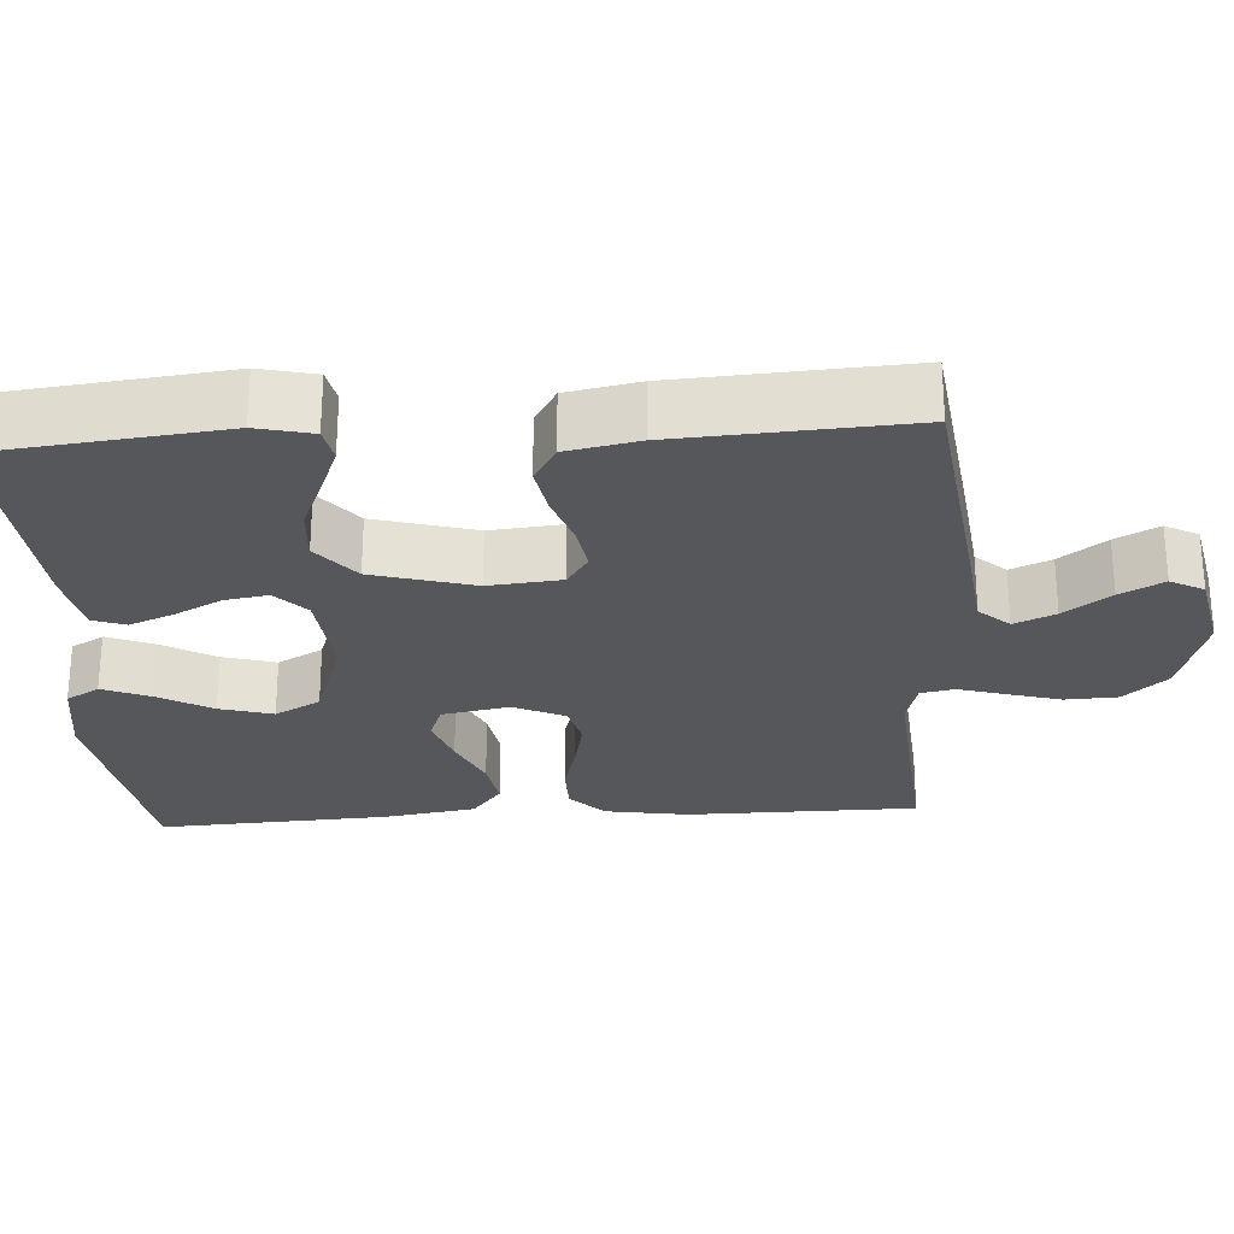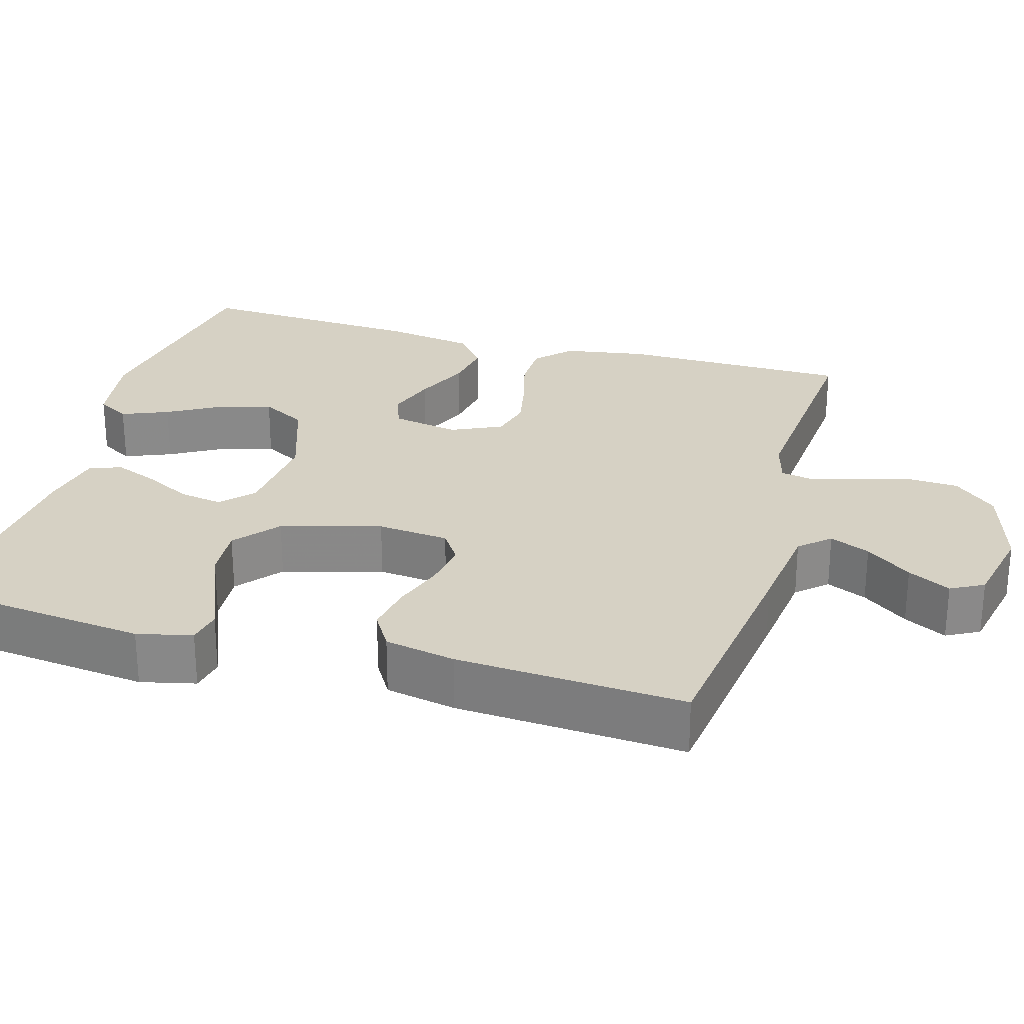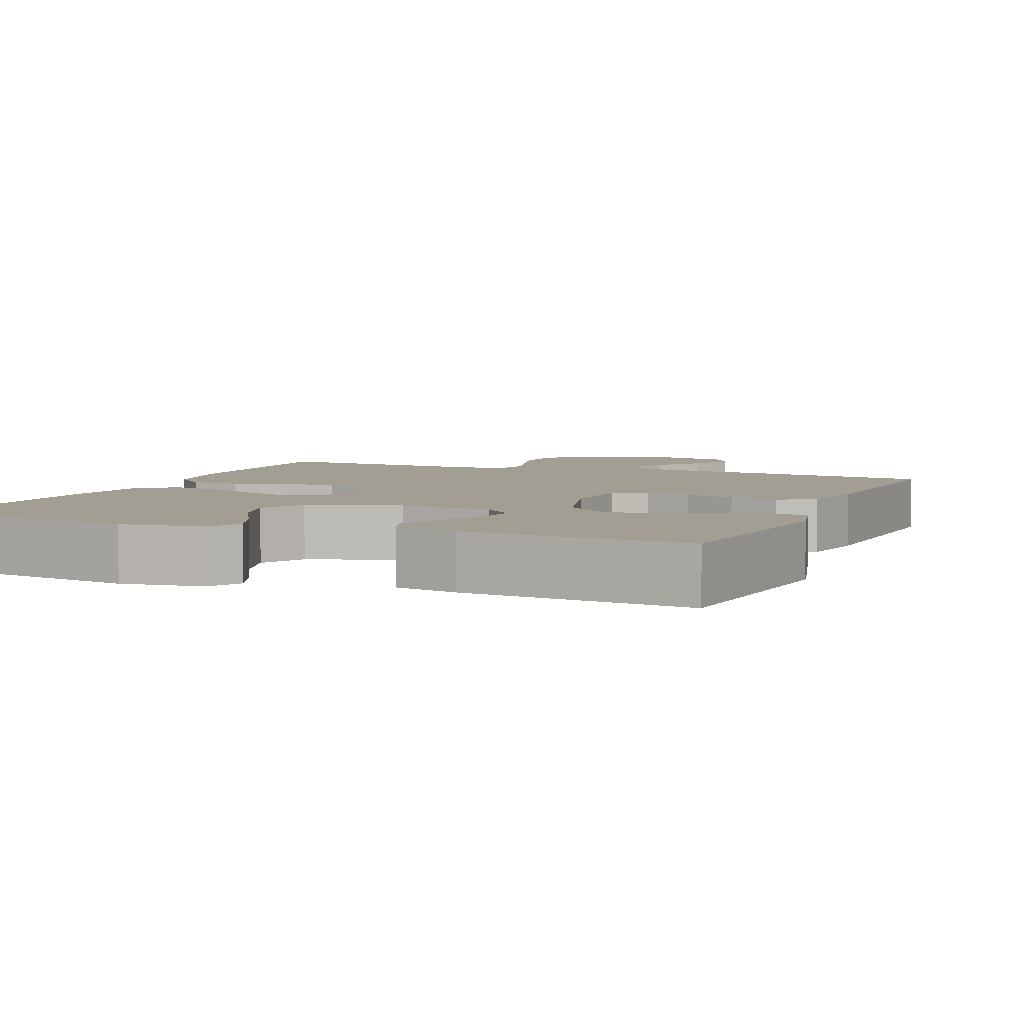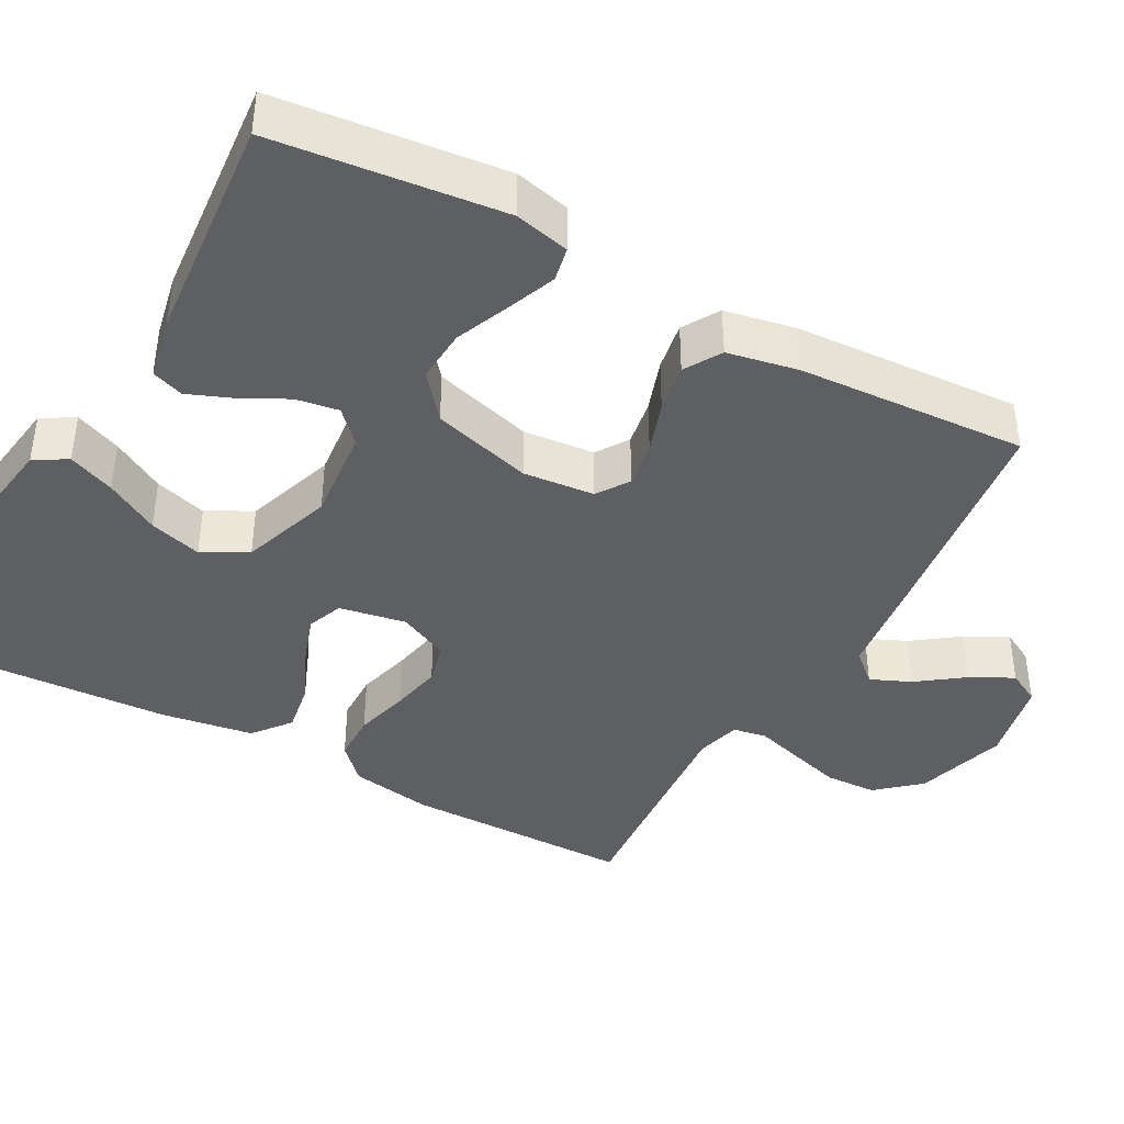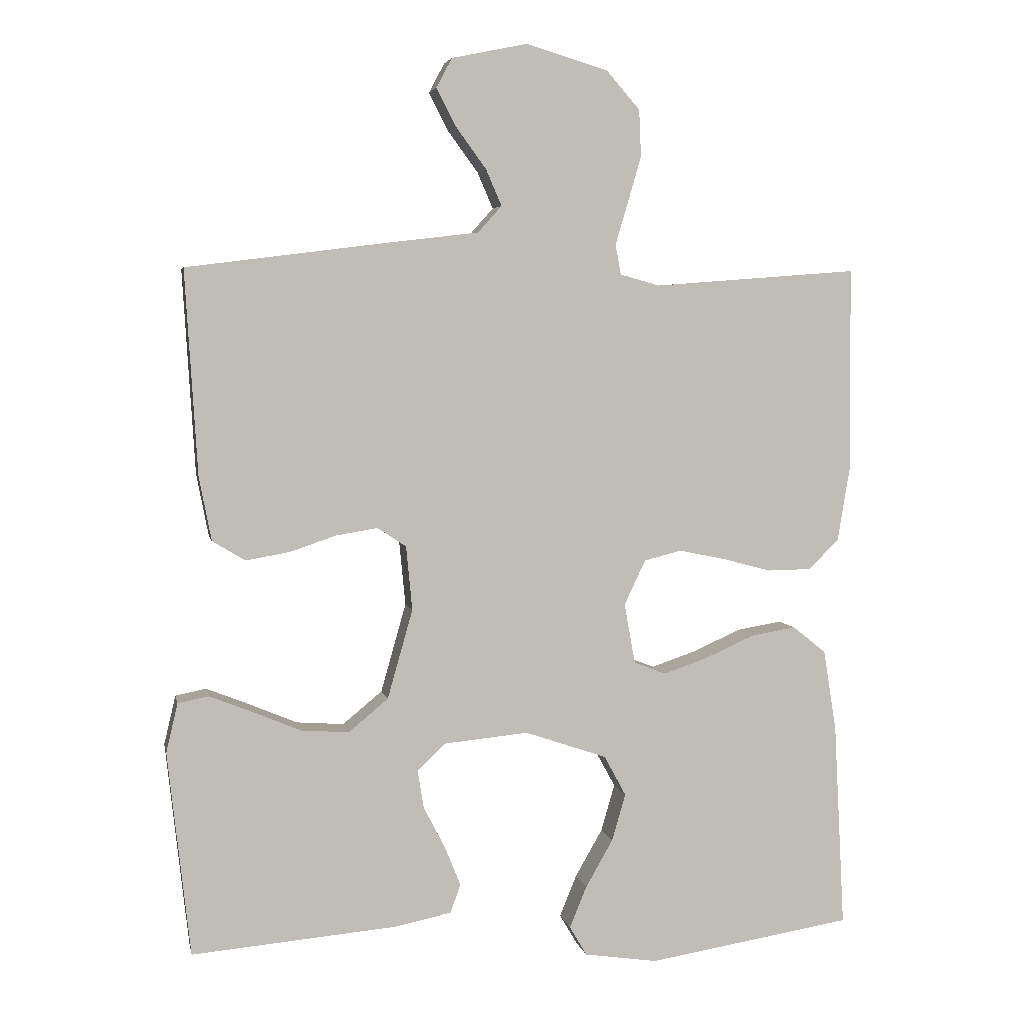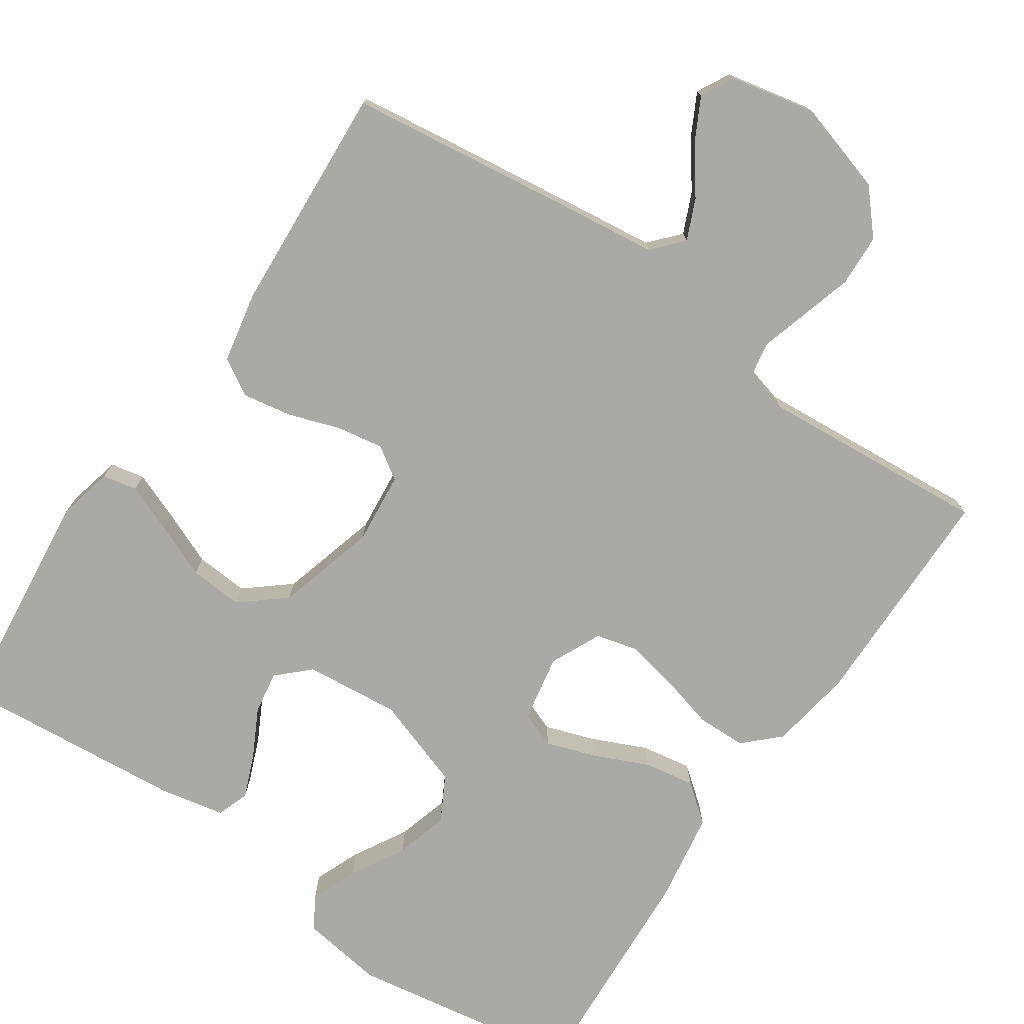
<metadata>
{"format":"obj","ext":"obj","renderer":"f3d","projection":"perspective","resolution":1024,"background":"white","views":[{"elev":-26.6,"azim":-86.3,"up":"+Y"},{"elev":27.0,"azim":-73.9,"up":"+Y"},{"elev":5.1,"azim":-157.6,"up":"+Y"},{"elev":-40.9,"azim":-118.7,"up":"+Y"},{"elev":4.6,"azim":-11.1,"up":"+Z"},{"elev":-75.6,"azim":-34.2,"up":"+Y"}]}
</metadata>
<code>
v -0.5 0.07 -0.5
v -0.533 0.07 -0.2
v -0.516 0.07 -0.128
v -0.471 0.07 -0.119
v -0.408 0.07 -0.144
v -0.337 0.07 -0.174
v -0.267 0.07 -0.179
v -0.209 0.07 -0.131
v -0.172 0.07 0
v -0.181 0.07 0.094
v -0.223 0.07 0.122
v -0.284 0.07 0.112
v -0.352 0.07 0.089
v -0.416 0.07 0.078
v -0.464 0.07 0.107
v -0.482 0.07 0.2
v -0.5 0.07 0.5
v -0.2 0.07 0.538
v -0.073 0.07 0.553
v -0.038 0.07 0.592
v -0.061 0.07 0.645
v -0.105 0.07 0.705
v -0.134 0.07 0.761
v -0.111 0.07 0.804
v 0 0.07 0.827
v 0.12 0.07 0.791
v 0.169 0.07 0.735
v 0.172 0.07 0.667
v 0.152 0.07 0.598
v 0.134 0.07 0.537
v 0.142 0.07 0.493
v 0.2 0.07 0.477
v 0.5 0.07 0.5
v 0.502 0.07 0.2
v 0.484 0.07 0.091
v 0.439 0.07 0.048
v 0.375 0.07 0.047
v 0.304 0.07 0.066
v 0.236 0.07 0.08
v 0.181 0.07 0.066
v 0.15 0.07 0
v 0.166 0.07 -0.088
v 0.213 0.07 -0.106
v 0.278 0.07 -0.084
v 0.35 0.07 -0.052
v 0.416 0.07 -0.041
v 0.465 0.07 -0.08
v 0.484 0.07 -0.2
v 0.5 0.07 -0.5
v 0.2 0.07 -0.548
v 0.092 0.07 -0.532
v 0.067 0.07 -0.489
v 0.092 0.07 -0.428
v 0.132 0.07 -0.358
v 0.152 0.07 -0.289
v 0.12 0.07 -0.23
v 0 0.07 -0.189
v -0.124 0.07 -0.201
v -0.165 0.07 -0.24
v -0.156 0.07 -0.296
v -0.124 0.07 -0.358
v -0.101 0.07 -0.415
v -0.116 0.07 -0.457
v -0.2 0.07 -0.474
v -0.5 0 -0.5
v -0.533 0 -0.2
v -0.516 0 -0.128
v -0.471 0 -0.119
v -0.408 0 -0.144
v -0.337 0 -0.174
v -0.267 0 -0.179
v -0.209 0 -0.131
v -0.172 0 0
v -0.181 0 0.094
v -0.223 0 0.122
v -0.284 0 0.112
v -0.352 0 0.089
v -0.416 0 0.078
v -0.464 0 0.107
v -0.482 0 0.2
v -0.5 0 0.5
v -0.2 0 0.538
v -0.073 0 0.553
v -0.038 0 0.592
v -0.061 0 0.645
v -0.105 0 0.705
v -0.134 0 0.761
v -0.111 0 0.804
v 0 0 0.827
v 0.12 0 0.791
v 0.169 0 0.735
v 0.172 0 0.667
v 0.152 0 0.598
v 0.134 0 0.537
v 0.142 0 0.493
v 0.2 0 0.477
v 0.5 0 0.5
v 0.502 0 0.2
v 0.484 0 0.091
v 0.439 0 0.048
v 0.375 0 0.047
v 0.304 0 0.066
v 0.236 0 0.08
v 0.181 0 0.066
v 0.15 0 0
v 0.166 0 -0.088
v 0.213 0 -0.106
v 0.278 0 -0.084
v 0.35 0 -0.052
v 0.416 0 -0.041
v 0.465 0 -0.08
v 0.484 0 -0.2
v 0.5 0 -0.5
v 0.2 0 -0.548
v 0.092 0 -0.532
v 0.067 0 -0.489
v 0.092 0 -0.428
v 0.132 0 -0.358
v 0.152 0 -0.289
v 0.12 0 -0.23
v 0 0 -0.189
v -0.124 0 -0.201
v -0.165 0 -0.24
v -0.156 0 -0.296
v -0.124 0 -0.358
v -0.101 0 -0.415
v -0.116 0 -0.457
v -0.2 0 -0.474
f 60 61 62 63
f 60 63 64 1
f 51 52 53 54
f 51 54 55
f 50 51 55
f 49 50 55
f 48 49 55 56
f 44 45 46 47
f 43 44 47 48
f 35 36 37 38
f 35 38 39
f 32 33 34 35
f 31 32 35 39
f 27 28 29 30
f 25 26 27 30
f 25 30 31
f 21 22 23 24
f 20 21 24 25
f 16 17 18 19
f 14 15 16 19
f 12 13 14 19
f 11 12 19 20
f 10 11 20
f 9 10 20
f 3 4 5 6
f 1 2 3 6
f 59 60 1 6
f 58 59 6 7
f 57 58 7 8
f 43 48 56 57
f 42 43 57 8
f 41 42 8 9
f 40 41 9 20
f 31 39 40
f 20 25 31 40
f 127 126 125 124
f 65 128 127 124
f 118 117 116 115
f 119 118 115
f 119 115 114
f 119 114 113
f 120 119 113 112
f 111 110 109 108
f 112 111 108 107
f 102 101 100 99
f 103 102 99
f 99 98 97 96
f 103 99 96 95
f 94 93 92 91
f 94 91 90 89
f 95 94 89
f 88 87 86 85
f 89 88 85 84
f 83 82 81 80
f 83 80 79 78
f 83 78 77 76
f 84 83 76 75
f 84 75 74
f 84 74 73
f 70 69 68 67
f 70 67 66 65
f 70 65 124 123
f 71 70 123 122
f 72 71 122 121
f 121 120 112 107
f 72 121 107 106
f 73 72 106 105
f 84 73 105 104
f 104 103 95
f 104 95 89 84
f 1 65 66 2
f 2 66 67 3
f 3 67 68 4
f 4 68 69 5
f 5 69 70 6
f 6 70 71 7
f 7 71 72 8
f 8 72 73 9
f 9 73 74 10
f 10 74 75 11
f 11 75 76 12
f 12 76 77 13
f 13 77 78 14
f 14 78 79 15
f 15 79 80 16
f 16 80 81 17
f 17 81 82 18
f 18 82 83 19
f 19 83 84 20
f 20 84 85 21
f 21 85 86 22
f 22 86 87 23
f 23 87 88 24
f 24 88 89 25
f 25 89 90 26
f 26 90 91 27
f 27 91 92 28
f 28 92 93 29
f 29 93 94 30
f 30 94 95 31
f 31 95 96 32
f 32 96 97 33
f 33 97 98 34
f 34 98 99 35
f 35 99 100 36
f 36 100 101 37
f 37 101 102 38
f 38 102 103 39
f 39 103 104 40
f 40 104 105 41
f 41 105 106 42
f 42 106 107 43
f 43 107 108 44
f 44 108 109 45
f 45 109 110 46
f 46 110 111 47
f 47 111 112 48
f 48 112 113 49
f 49 113 114 50
f 50 114 115 51
f 51 115 116 52
f 52 116 117 53
f 53 117 118 54
f 54 118 119 55
f 55 119 120 56
f 56 120 121 57
f 57 121 122 58
f 58 122 123 59
f 59 123 124 60
f 60 124 125 61
f 61 125 126 62
f 62 126 127 63
f 63 127 128 64
f 64 128 65 1

</code>
